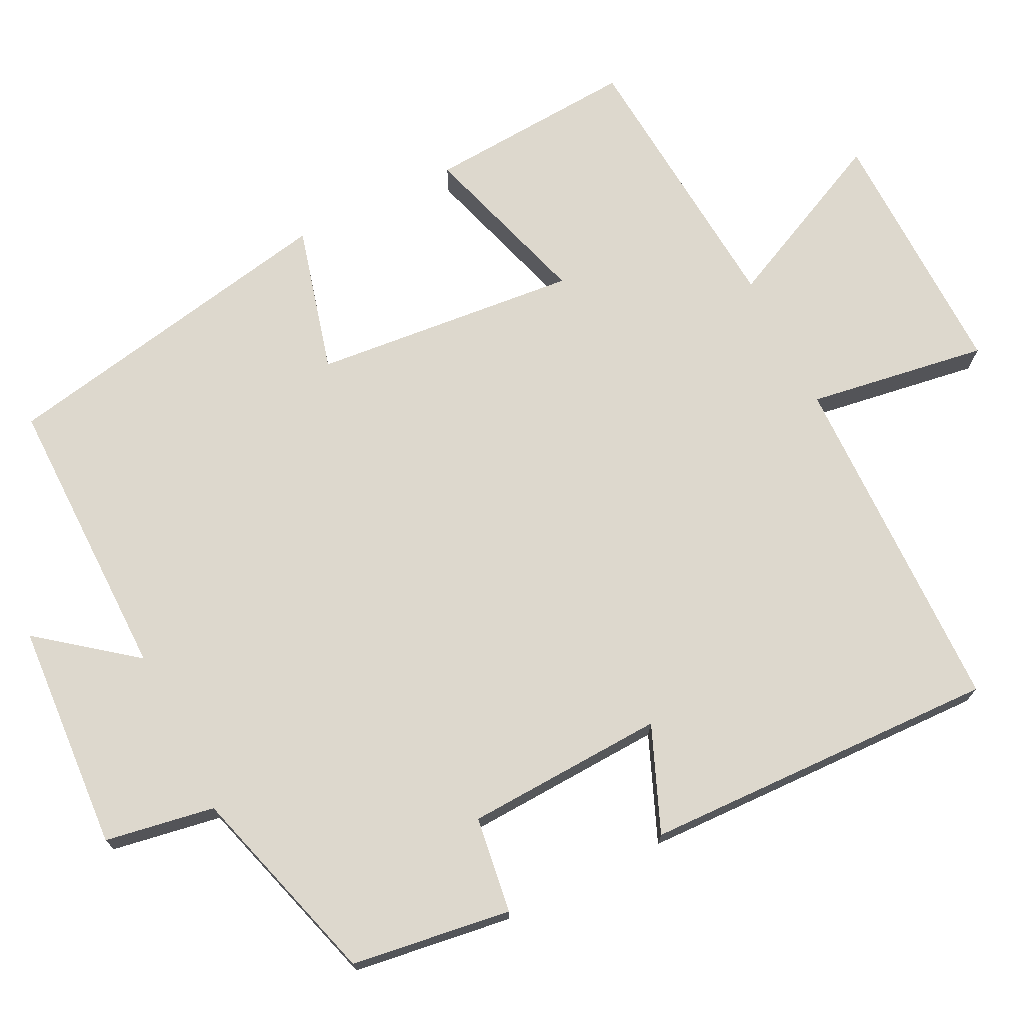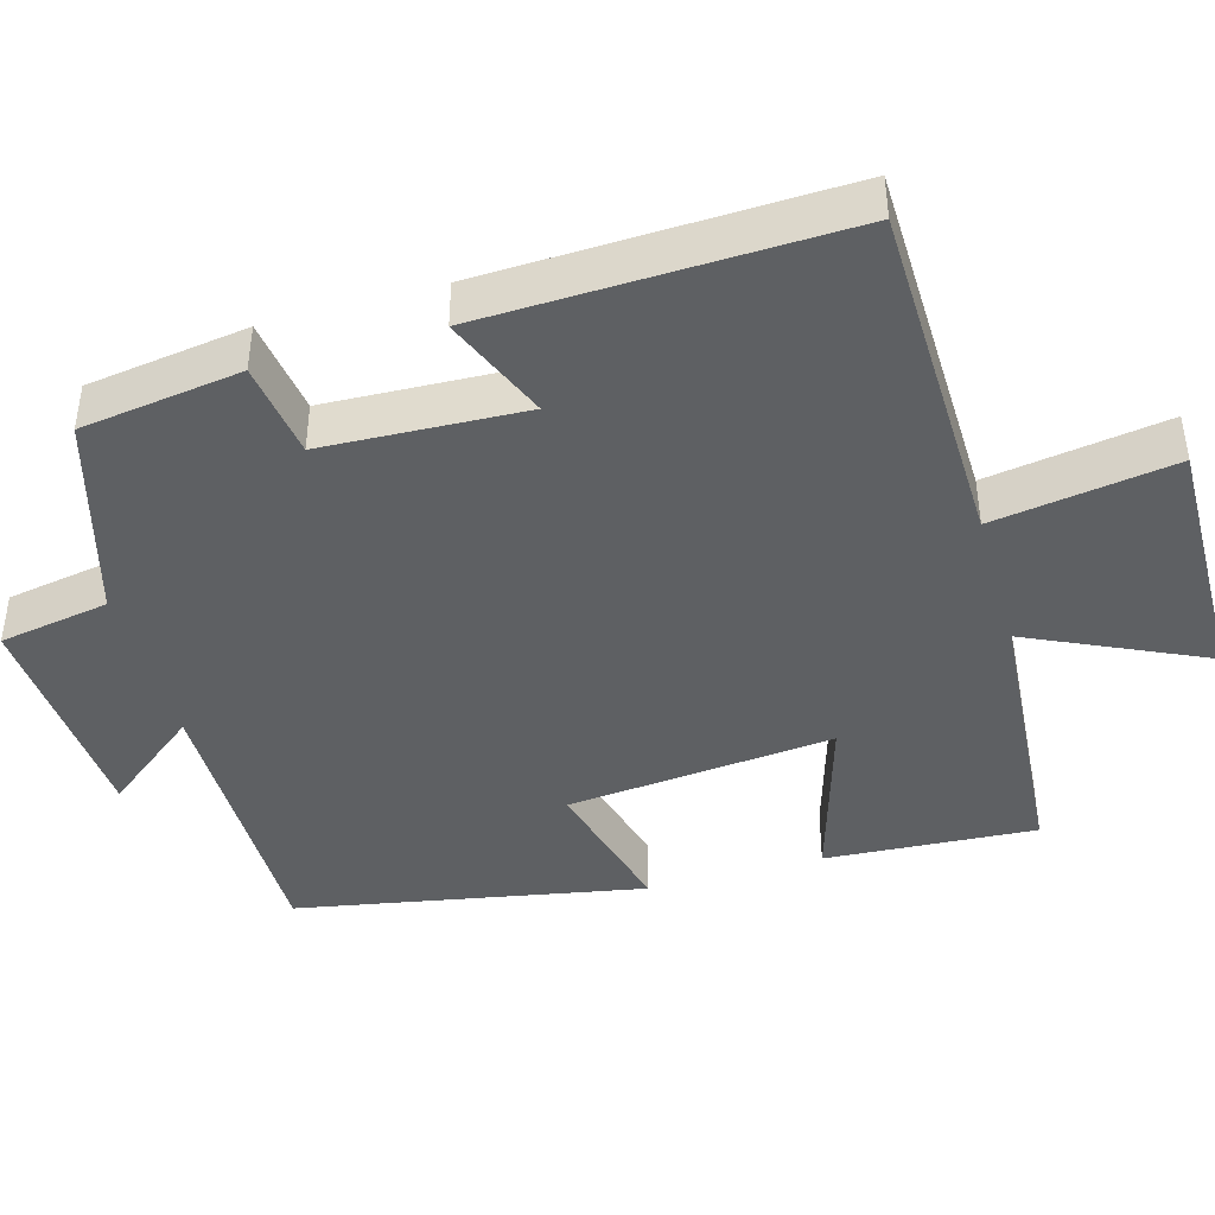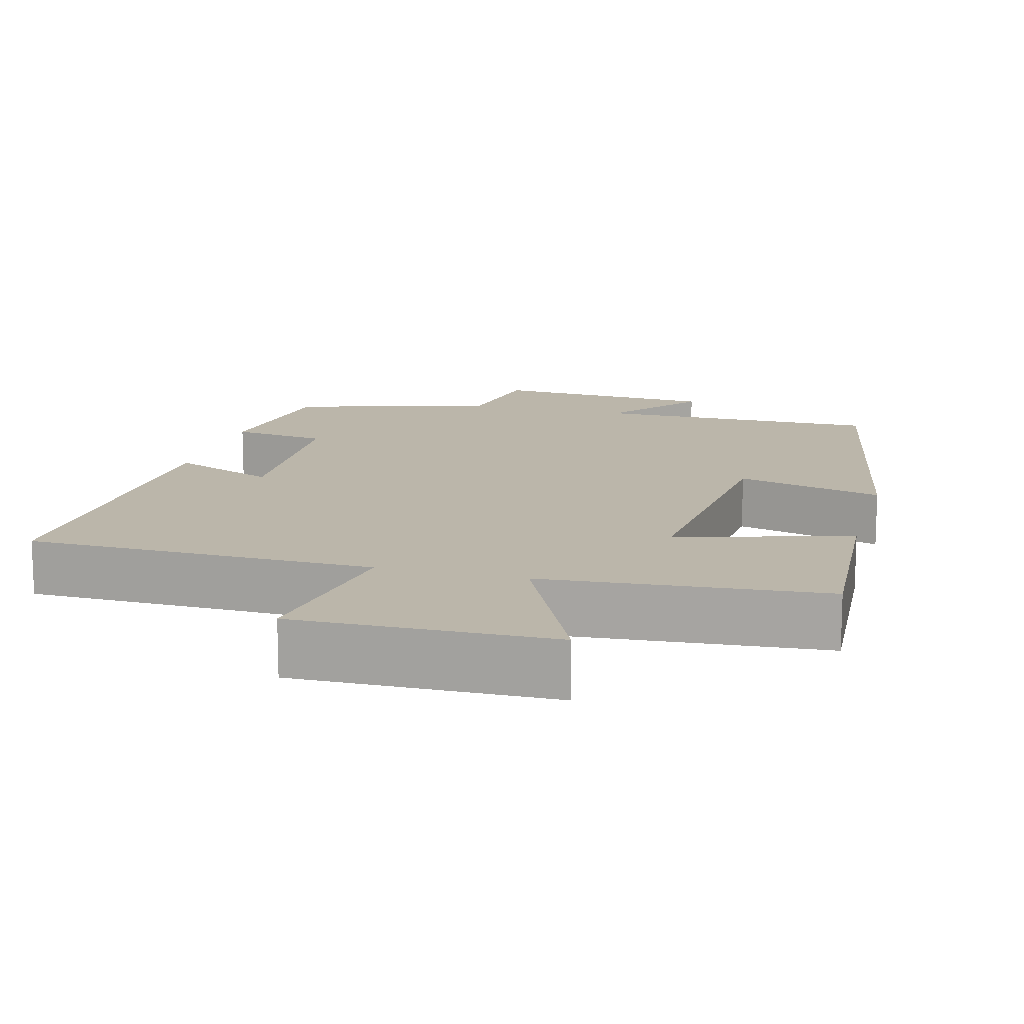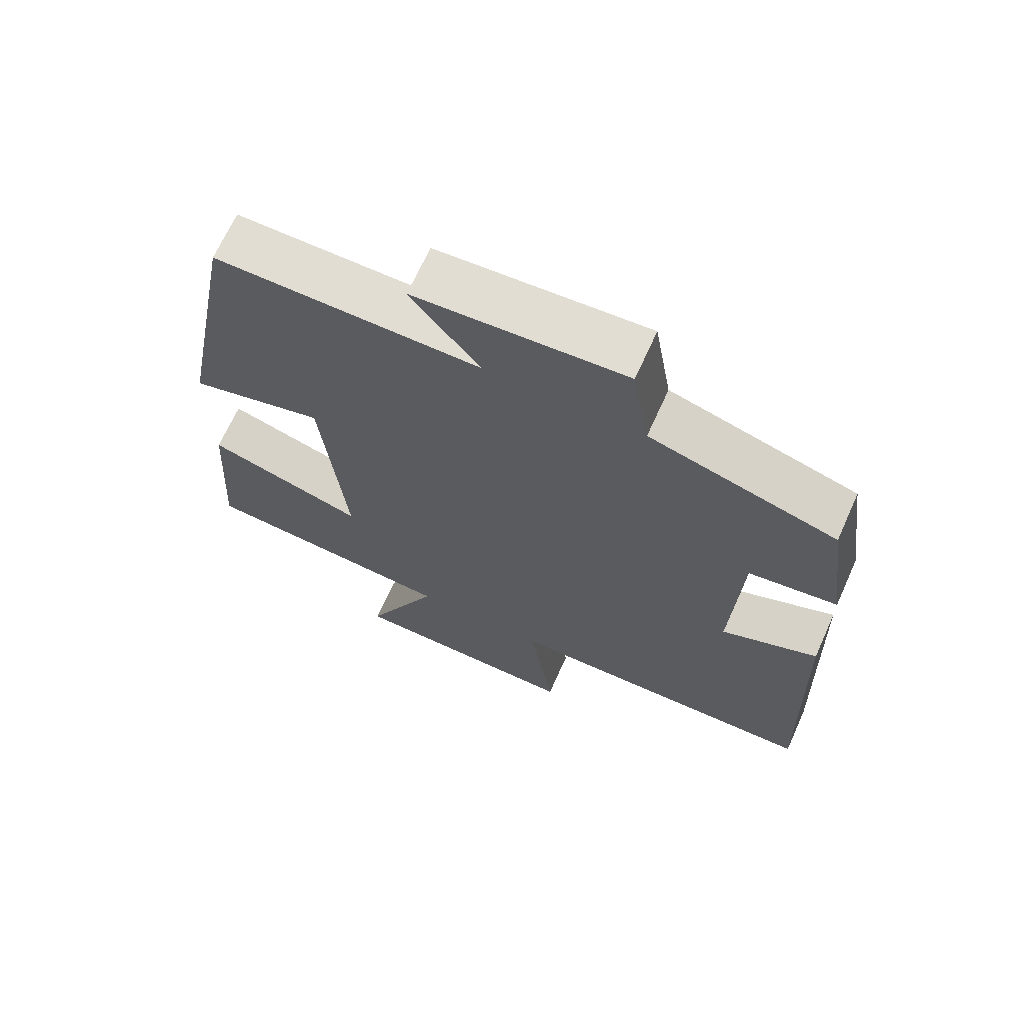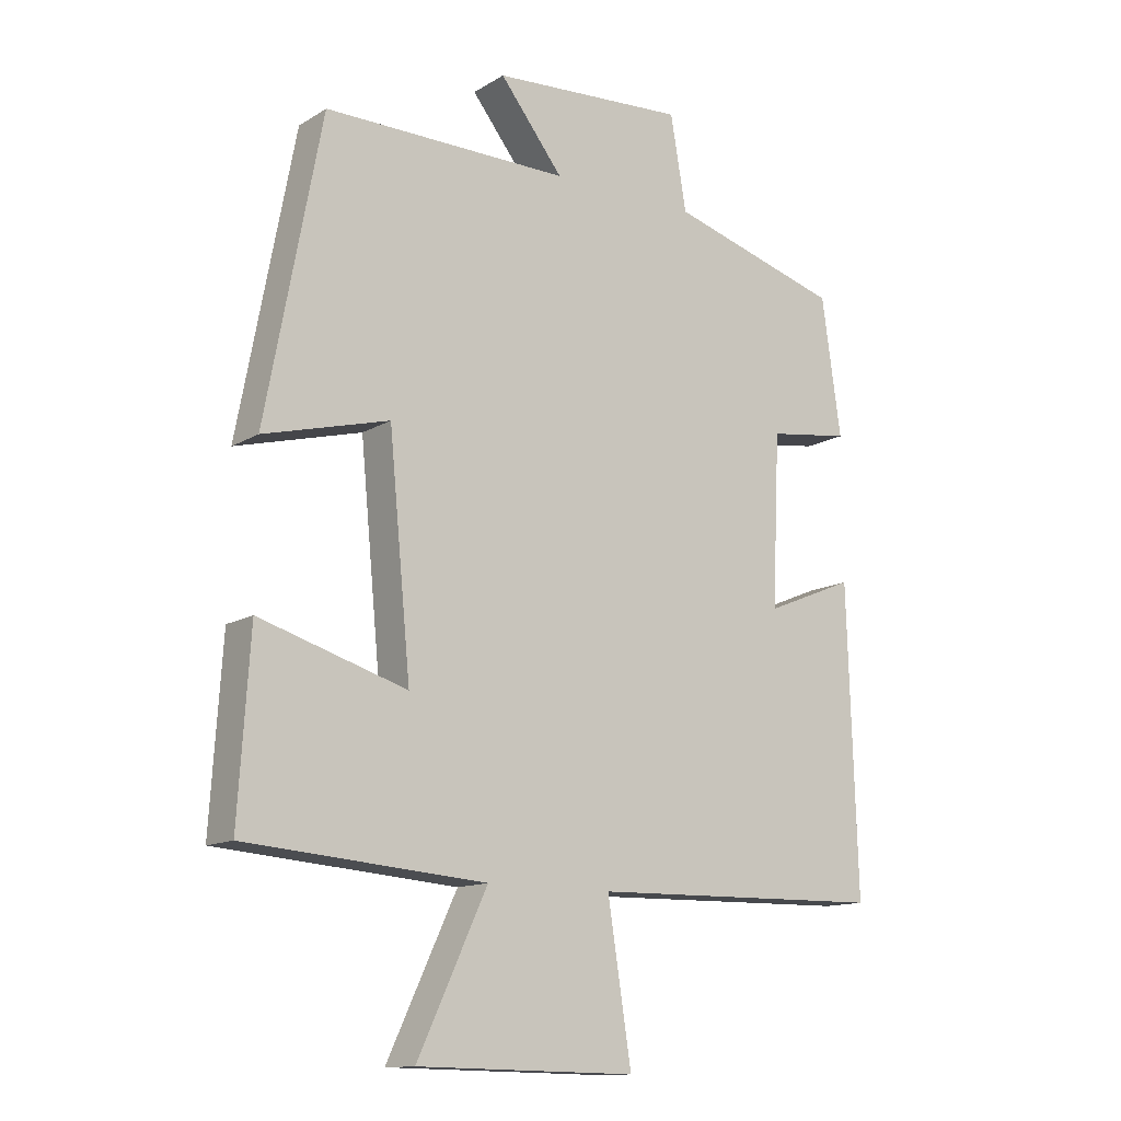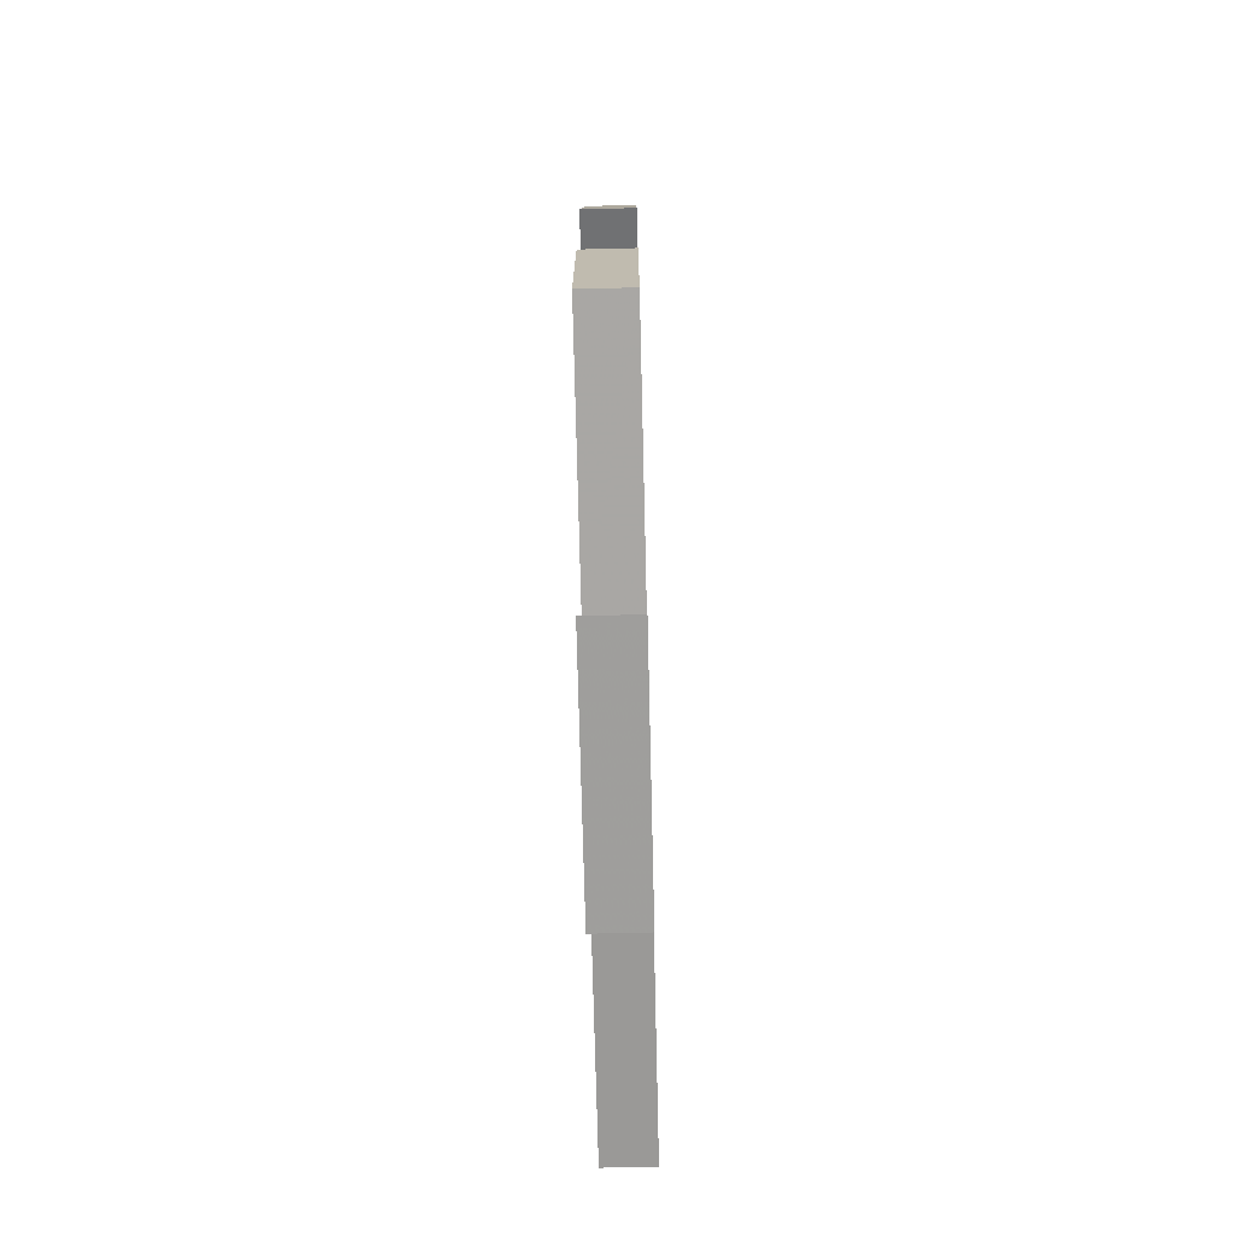
<metadata>
{"format":"obj","ext":"obj","renderer":"f3d","projection":"perspective","resolution":1024,"background":"white","views":[{"elev":72.3,"azim":63.4,"up":"+Y"},{"elev":-42.6,"azim":106.0,"up":"+Y"},{"elev":13.9,"azim":-165.0,"up":"+Y"},{"elev":68.2,"azim":24.3,"up":"+Z"},{"elev":-13.0,"azim":-36.7,"up":"+Z"},{"elev":-70.1,"azim":-88.6,"up":"+Z"}]}
</metadata>
<code>
v -0.518 0.07 -0.47
v -0.5 0.07 -0.191
v -0.27 0.07 -0.261
v -0.304 0.07 0.093
v -0.5 0.07 0.041
v -0.413 0.07 0.502
v -0.029 0.07 0.5
v -0.128 0.07 0.626
v 0.176 0.07 0.646
v 0.201 0.07 0.5
v 0.47 0.07 0.422
v 0.5 0.07 0.209
v 0.372 0.07 0.191
v 0.36 0.07 -0.075
v 0.5 0.07 -0.017
v 0.515 0.07 -0.491
v 0.052 0.07 -0.5
v 0.089 0.07 -0.739
v -0.253 0.07 -0.733
v -0.144 0.07 -0.5
v -0.518 0 -0.47
v -0.5 0 -0.191
v -0.27 0 -0.261
v -0.304 0 0.093
v -0.5 0 0.041
v -0.413 0 0.502
v -0.029 0 0.5
v -0.128 0 0.626
v 0.176 0 0.646
v 0.201 0 0.5
v 0.47 0 0.422
v 0.5 0 0.209
v 0.372 0 0.191
v 0.36 0 -0.075
v 0.5 0 -0.017
v 0.515 0 -0.491
v 0.052 0 -0.5
v 0.089 0 -0.739
v -0.253 0 -0.733
v -0.144 0 -0.5
f 17 18 19 20
f 14 15 16 17
f 13 14 17 20
f 10 11 12 13
f 10 13 20
f 7 8 9 10
f 7 10 20
f 4 5 6 7
f 3 4 7 20
f 1 2 3 20
f 40 39 38 37
f 37 36 35 34
f 40 37 34 33
f 33 32 31 30
f 40 33 30
f 30 29 28 27
f 40 30 27
f 27 26 25 24
f 40 27 24 23
f 40 23 22 21
f 1 21 22 2
f 2 22 23 3
f 3 23 24 4
f 4 24 25 5
f 5 25 26 6
f 6 26 27 7
f 7 27 28 8
f 8 28 29 9
f 9 29 30 10
f 10 30 31 11
f 11 31 32 12
f 12 32 33 13
f 13 33 34 14
f 14 34 35 15
f 15 35 36 16
f 16 36 37 17
f 17 37 38 18
f 18 38 39 19
f 19 39 40 20
f 20 40 21 1

</code>
